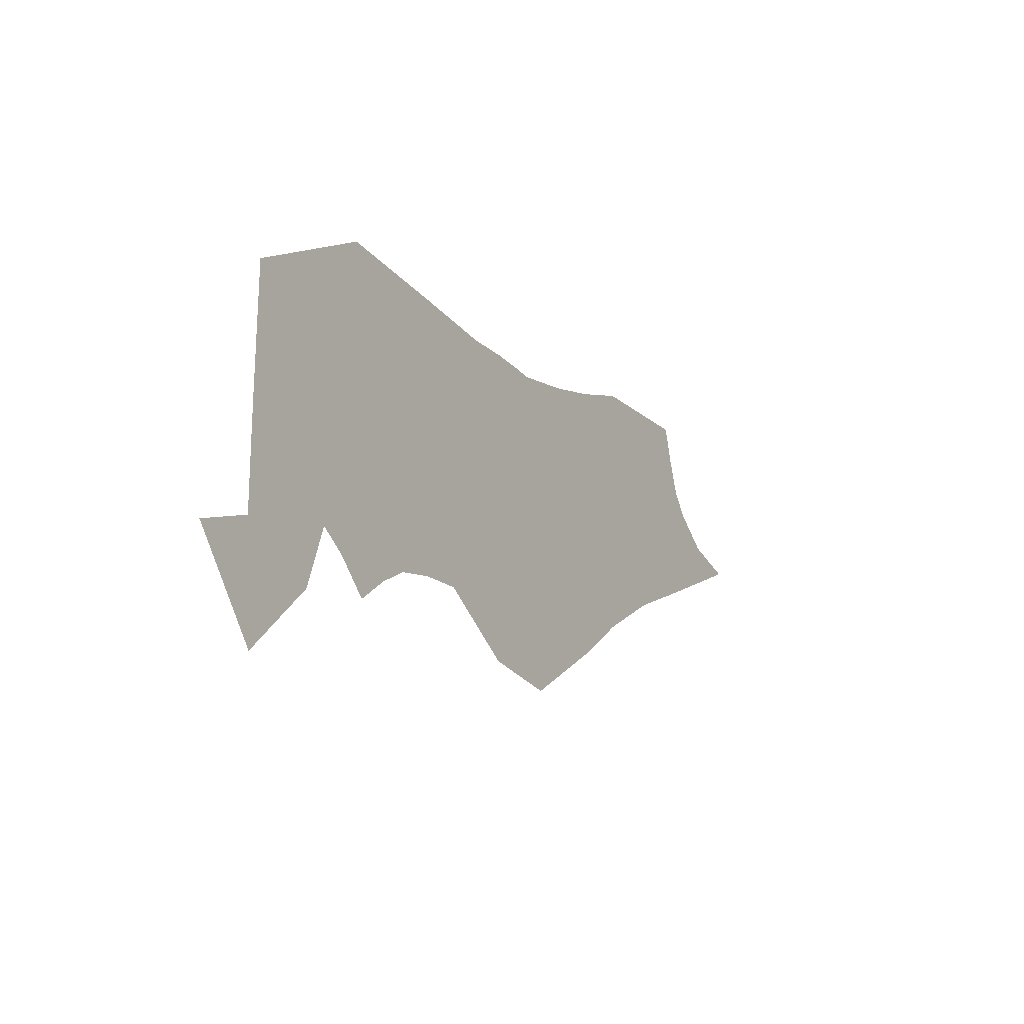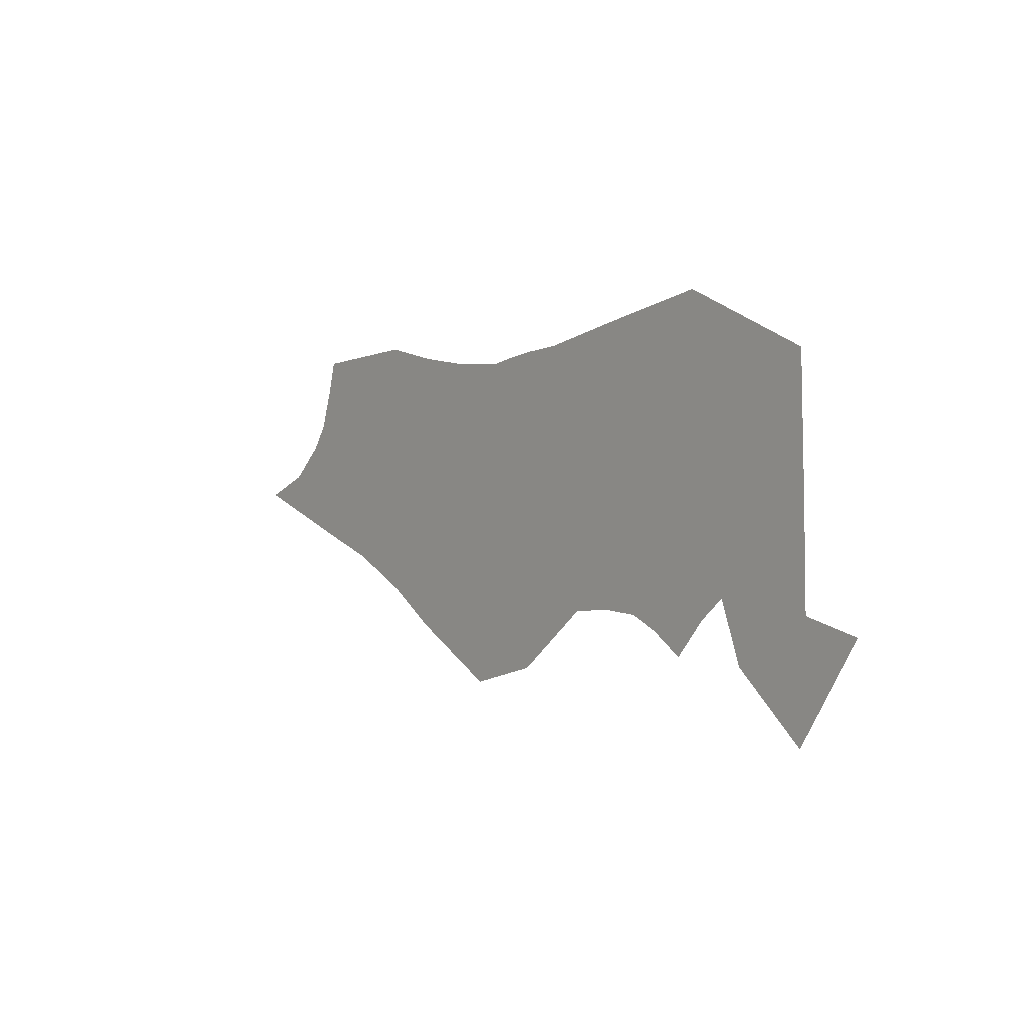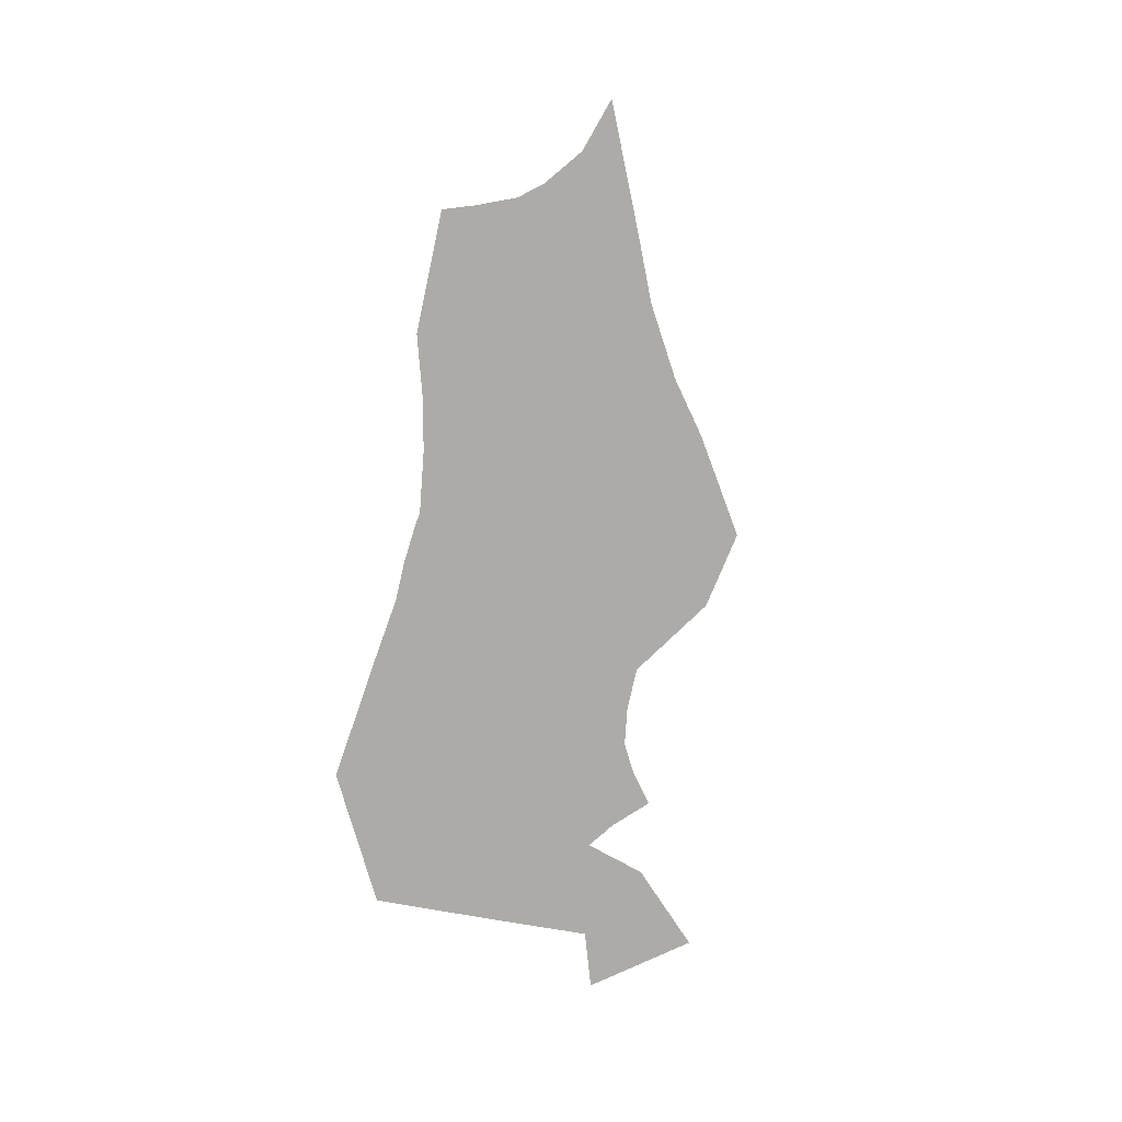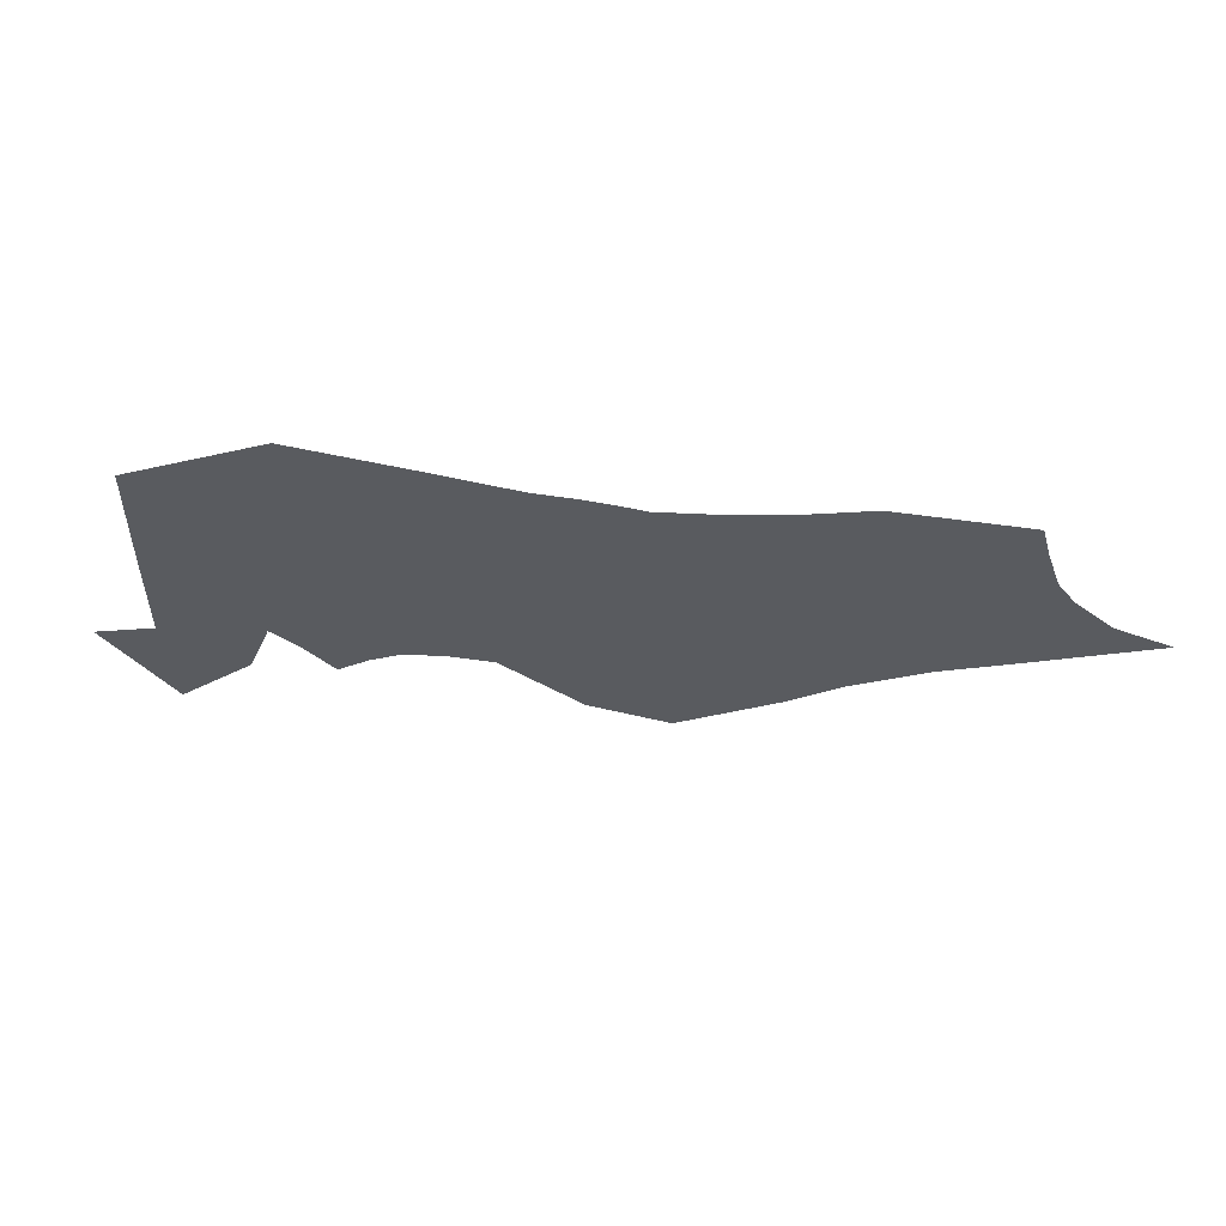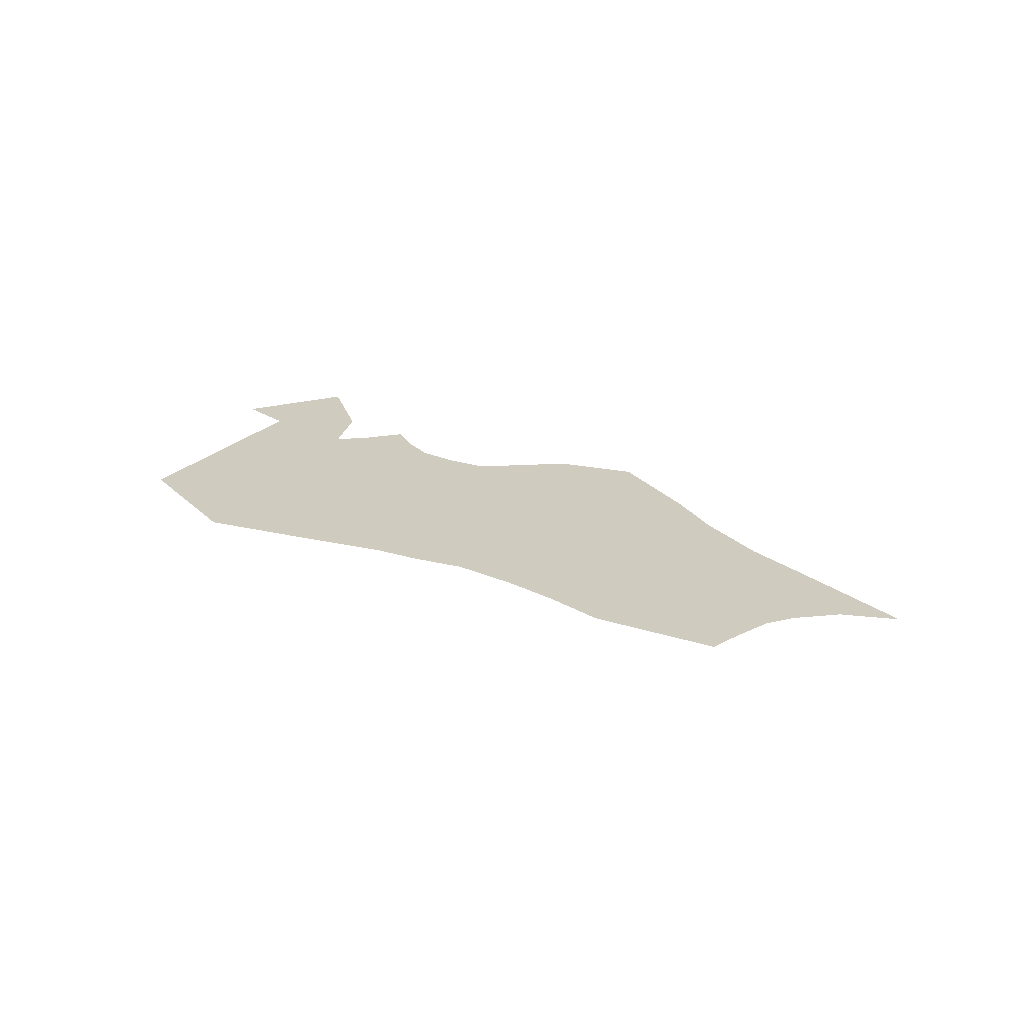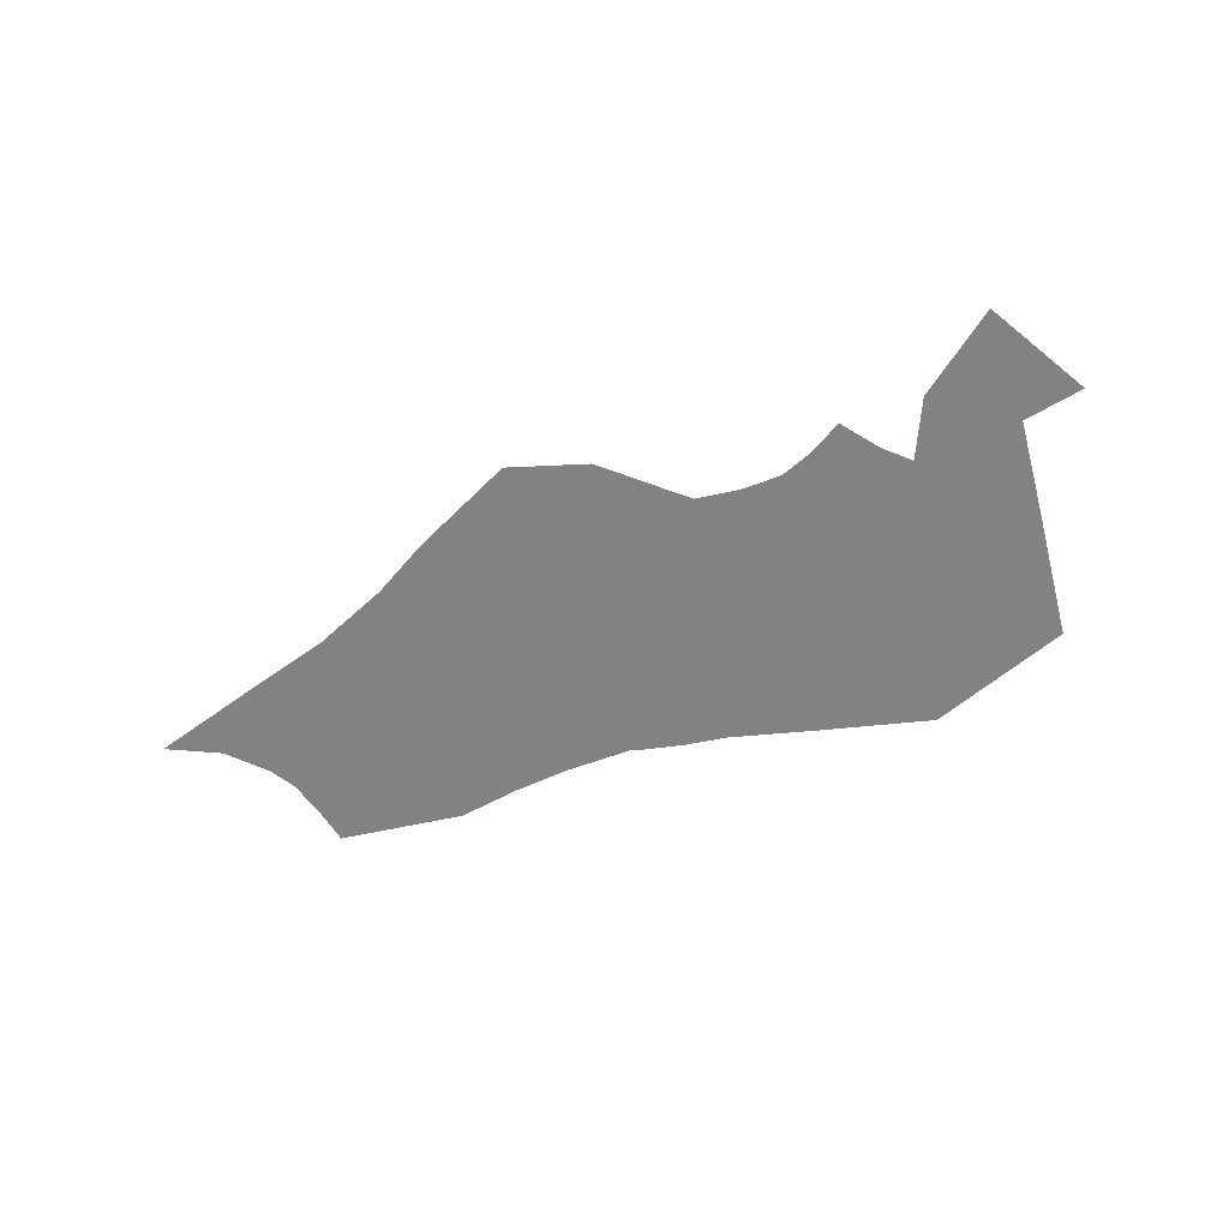
<metadata>
{"format":"obj","ext":"obj","renderer":"f3d","projection":"perspective","resolution":1024,"background":"white","views":[{"elev":-14.0,"azim":122.5,"up":"+Y"},{"elev":-0.0,"azim":52.5,"up":"+Y"},{"elev":-76.5,"azim":-98.6,"up":"+Z"},{"elev":57.0,"azim":-174.2,"up":"+Y"},{"elev":23.7,"azim":-147.9,"up":"+Z"},{"elev":-60.6,"azim":16.4,"up":"+Z"}]}
</metadata>
<code>
v -301 51.6 0
v -326.6 28.83 0
v -364.2 14.23 0
v -276.1 -18.54 -0
v -260.2 2.544 0
v -243.7 24.52 0
v -217.8 -14.72 0
v -200.6 10.76 0
v -231.2 -34.65 0
v -181.3 -59.85 0
v -167.3 -33.31 0
v -151.7 -4.692 0
v -128.1 -48.72 -0
v -113.7 -16.72 -0
v -144.2 -84.66 -0
v -76.72 -122.3 0
v -69.57 -65.49 0
v -63.65 -18.48 -0
v -21.71 -50.62 -0
v -21.71 3.289 0
v -21.71 -108.9 0
v 28.97 -36.01 0
v 22.49 9.333 0
v 33.39 -66.97 0
v 63.91 -31.3 0
v 63.91 10.84 0
v 63.91 -64.89 0
v 99.23 -37.46 0
v 108.2 -4.449 0
v 91.18 -67.17 0
v 125.1 -57.07 0
v 141.4 -33.89 0
v 112.2 -77 0
v 143.8 -81.71 0
v 155.8 -68.21 0
v 134.4 -92.13 0
v -140.1 21.37 0
v -99.61 14.69 -0
v -58.63 20.74 0
v -21.71 31.43 0
v 18.52 37.13 0
v 64.48 44.78 0
v 117.2 28.82 0
v 161.4 -2.979 0
v 173.9 -53.53 0
v 189.4 -95.05 -0
v -187 33.53 -0
v -227.5 45.34 -0
v -289 68.36 0
v -273.4 118.7 0
v -185.7 124.4 0
v -143.4 114.7 0
v -104.5 108.6 0
v -58.98 105.3 0
v -47.88 107.6 0
v -21.71 111.5 0
v 7.561 113.9 0
v 66.8 125.5 0
v 147.4 140.3 0
v 241.5 97.75 0
v 245.1 -61.29 -0
v 243.9 8.484 -0
v 225.1 -73.56 0
v 211.9 -20.17 0
v 194.4 39.56 0
v 131.1 80.09 0
v 65.9 85.98 0
v 12.73 77.69 -0
v -21.71 71.71 -0
v -53.5 65.39 -0
v -77.63 63.7 0
v -121.1 67.48 0
v -163.1 76.82 0
v -203.9 86.34 0
v -279.7 95.86 0
v 286.3 -72.05 -0
v 262 -108.1 -0
v 240.4 -140.3 -0
v -243.7 24.52 0
v -301 51.6 0
v -200.6 10.76 0
v -151.7 -4.692 0
v -113.7 -16.72 -0
v -63.65 -18.48 -0
v -21.71 3.289 0
v 22.49 9.333 0
v 63.91 10.84 0
v 108.2 -4.449 0
v 141.4 -33.89 0
v 155.8 -68.21 0
v -99.61 14.69 -0
v -140.1 21.37 0
v -187 33.53 -0
v -227.5 45.34 -0
v -289 68.36 0
v -58.63 20.74 0
v -21.71 31.43 0
v 18.52 37.13 0
v 64.48 44.78 0
v 117.2 28.82 0
v 161.4 -2.979 0
v 173.9 -53.53 0
v -217.8 -14.72 0
v -200.6 10.76 0
v -231.2 -34.65 0
v -187 33.53 -0
v -163.1 76.82 0
v -143.4 114.7 0
v -128.1 -48.72 -0
v -113.7 -16.72 -0
v -144.2 -84.66 -0
v -113.7 -16.72 -0
v -99.61 14.69 -0
v -99.61 14.69 -0
v -77.63 63.7 0
v -58.98 105.3 0
v -21.71 -50.62 -0
v -21.71 3.289 0
v -21.71 -108.9 0
v -21.71 3.289 0
v -21.71 31.43 0
v -21.71 31.43 0
v -21.71 71.71 -0
v -21.71 111.5 0
v 63.91 -31.3 0
v 63.91 10.84 0
v 63.91 -64.89 0
v 63.91 10.84 0
v 64.48 44.78 0
v 64.48 44.78 0
v 65.9 85.98 0
v 66.8 125.5 0
v 125.1 -57.07 0
v 141.4 -33.89 0
v 112.2 -77 0
v 141.4 -33.89 0
v 161.4 -2.979 0
v 161.4 -2.979 0
v 194.4 39.56 0
v 241.5 97.75 0
g polySurface9
f 79 80 2 5
f 2 3 4 5
f 5 103 104 79
f 103 5 4 105
f 11 7 9 10
f 7 11 82 81
f 11 109 110 82
f 109 11 10 111
f 15 16 17 13
f 13 17 84 83
f 17 117 118 84
f 117 17 16 119
f 85 19 22 86
f 21 24 22 19
f 86 22 125 126
f 127 125 22 24
f 25 28 88 87
f 28 25 27 30
f 28 133 134 88
f 133 28 30 135
f 31 34 90 89
f 33 36 34 31
f 113 92 12 112
f 14 18 96 91
f 121 96 18 120
f 20 23 98 97
f 129 98 23 128
f 137 100 29 136
f 102 101 32 35
f 100 99 26 29
f 92 93 8 12
f 93 94 6 8
f 94 95 1 6
f 74 75 49 48
f 74 48 106 107
f 73 47 37 72
f 72 37 114 115
f 71 38 39 70
f 70 39 122 123
f 69 40 41 68
f 68 41 130 131
f 67 42 43 66
f 138 139 66 43
f 46 63 64 45
f 45 64 65 44
f 63 61 62 64
f 65 64 62 60
f 66 139 140 59
f 58 67 66 59
f 57 68 131 132
f 56 69 68 57
f 55 70 123 124
f 54 71 70 55
f 53 72 115 116
f 52 73 72 53
f 51 74 107 108
f 51 50 75 74
f 77 76 61 63
f 77 63 46 78

</code>
